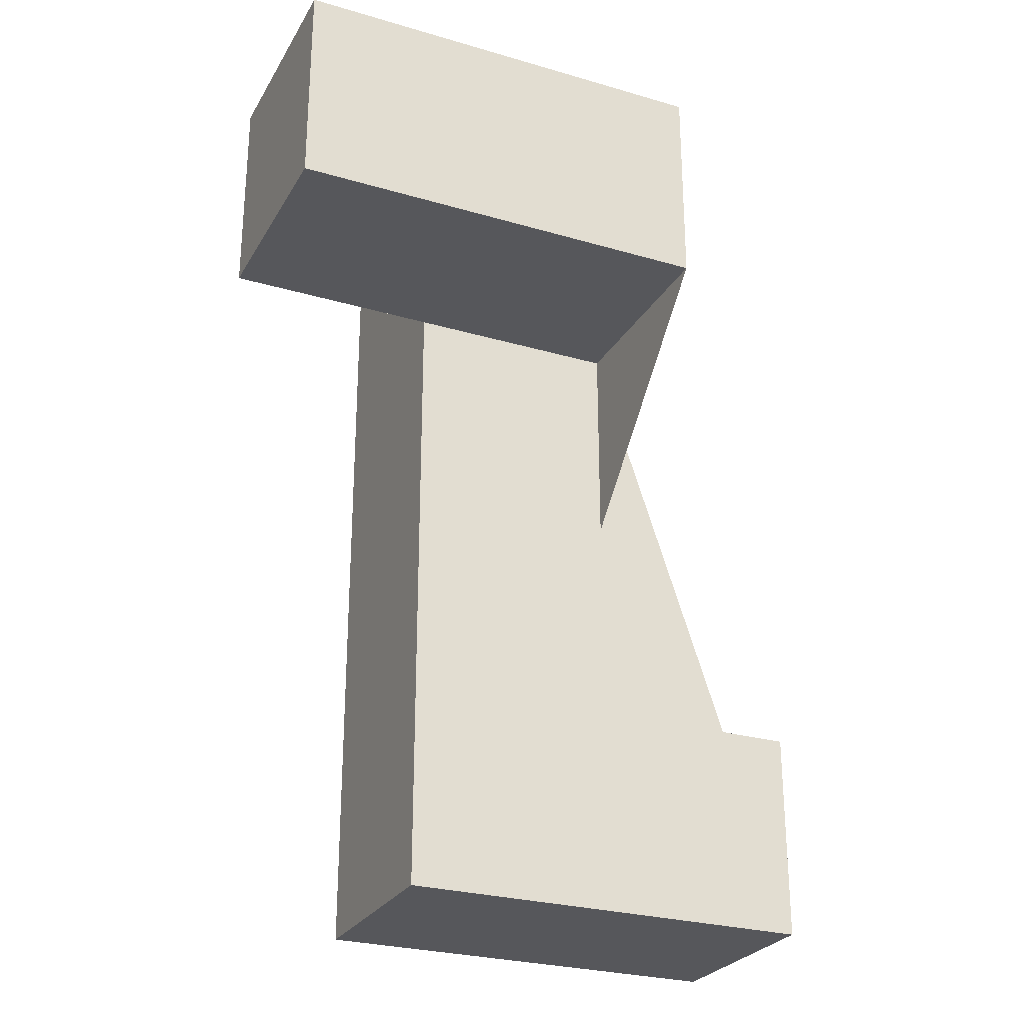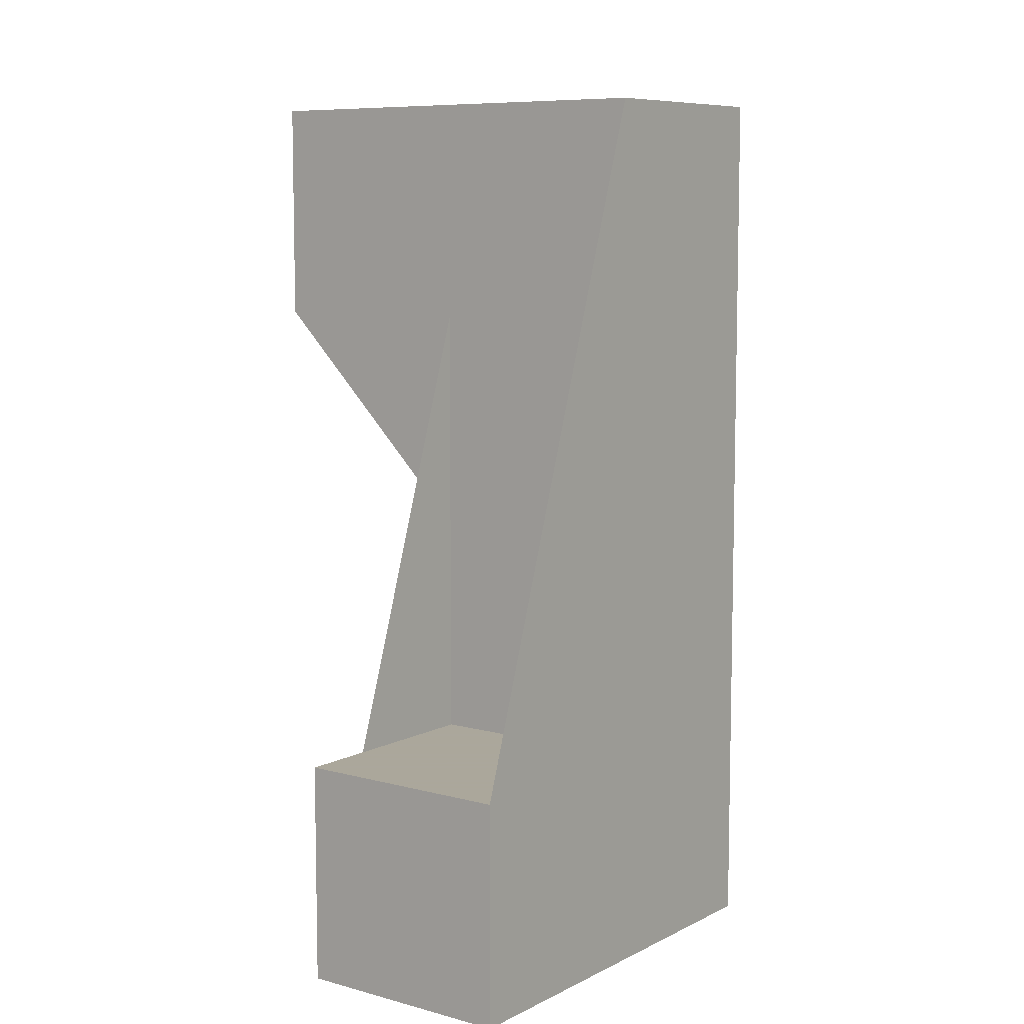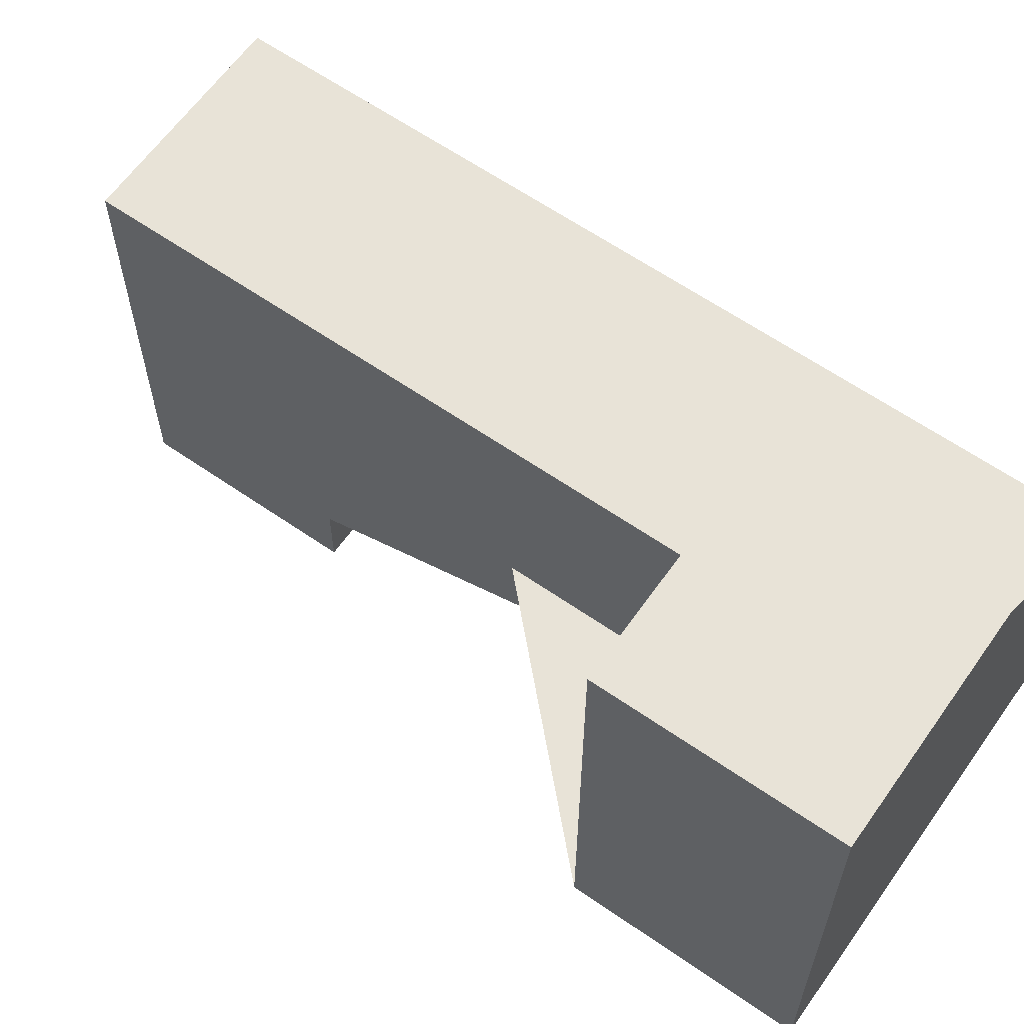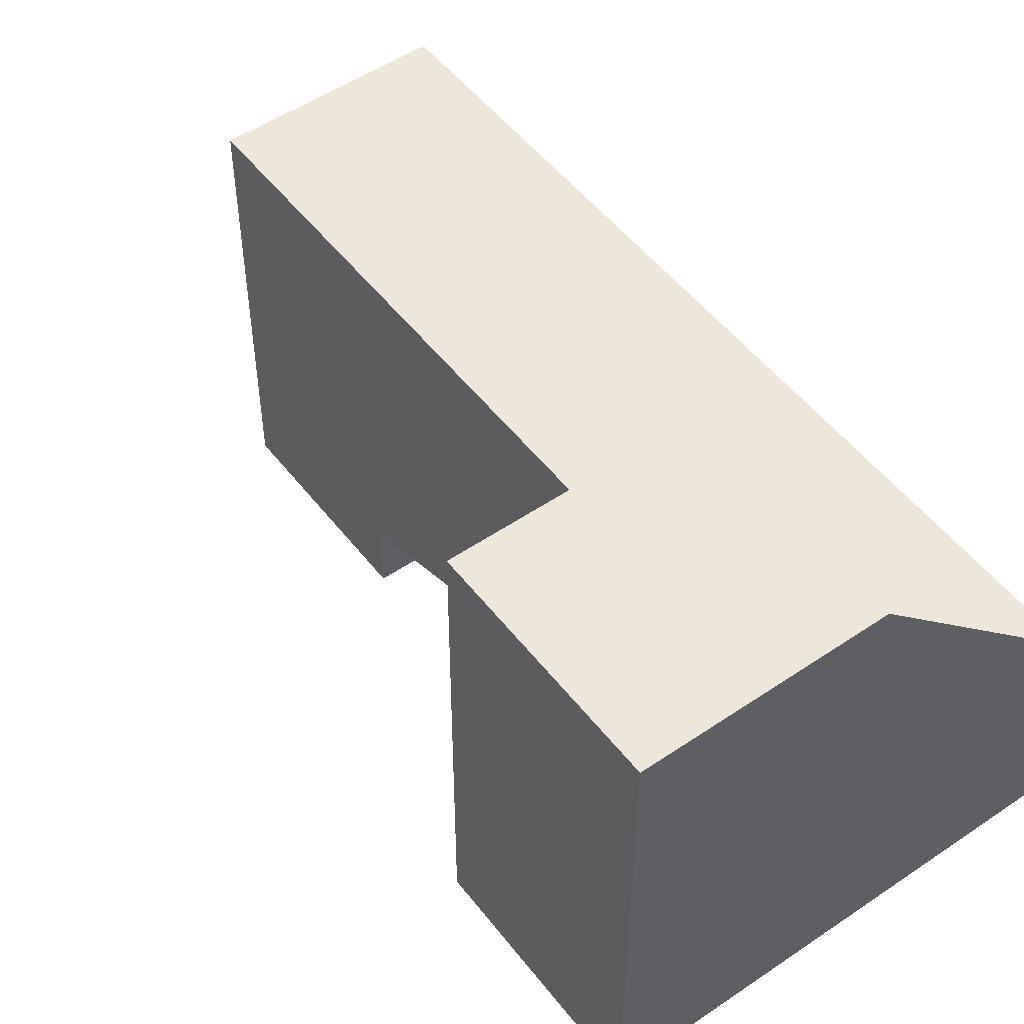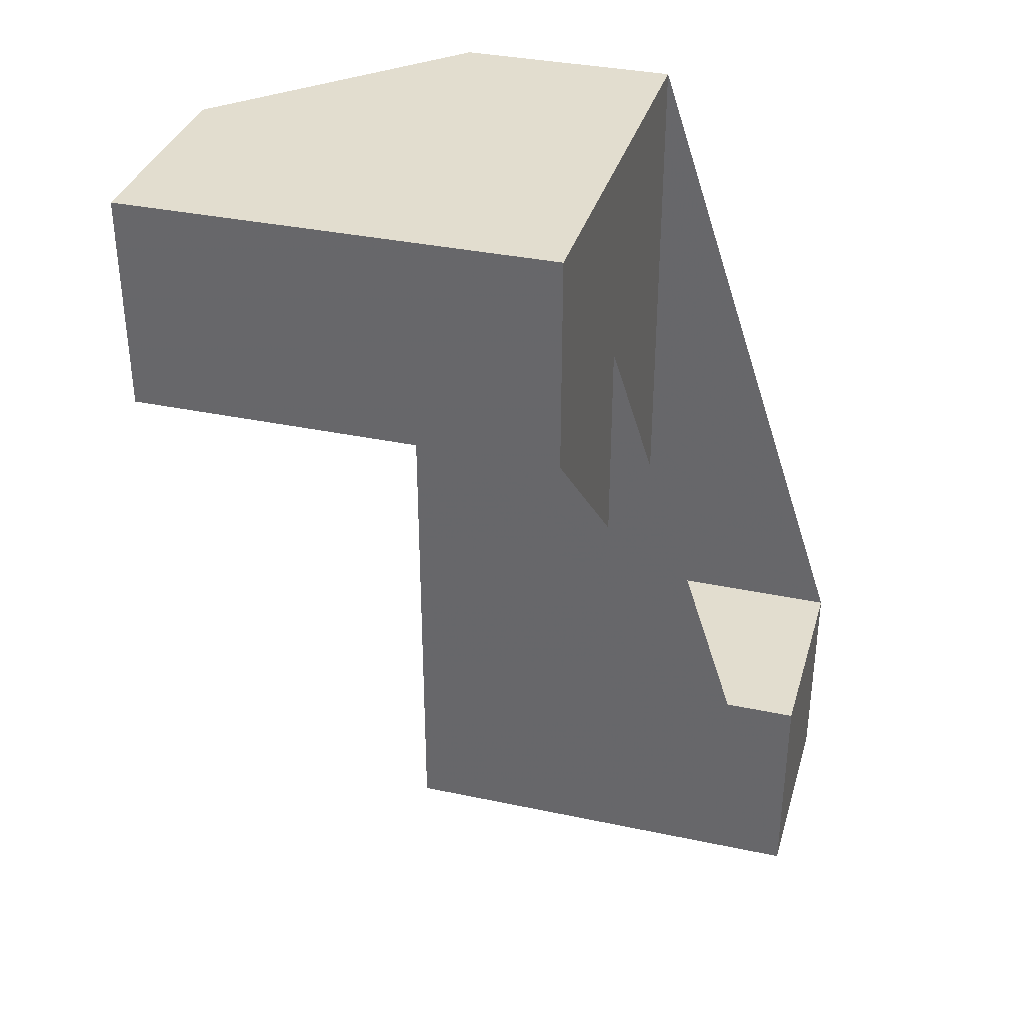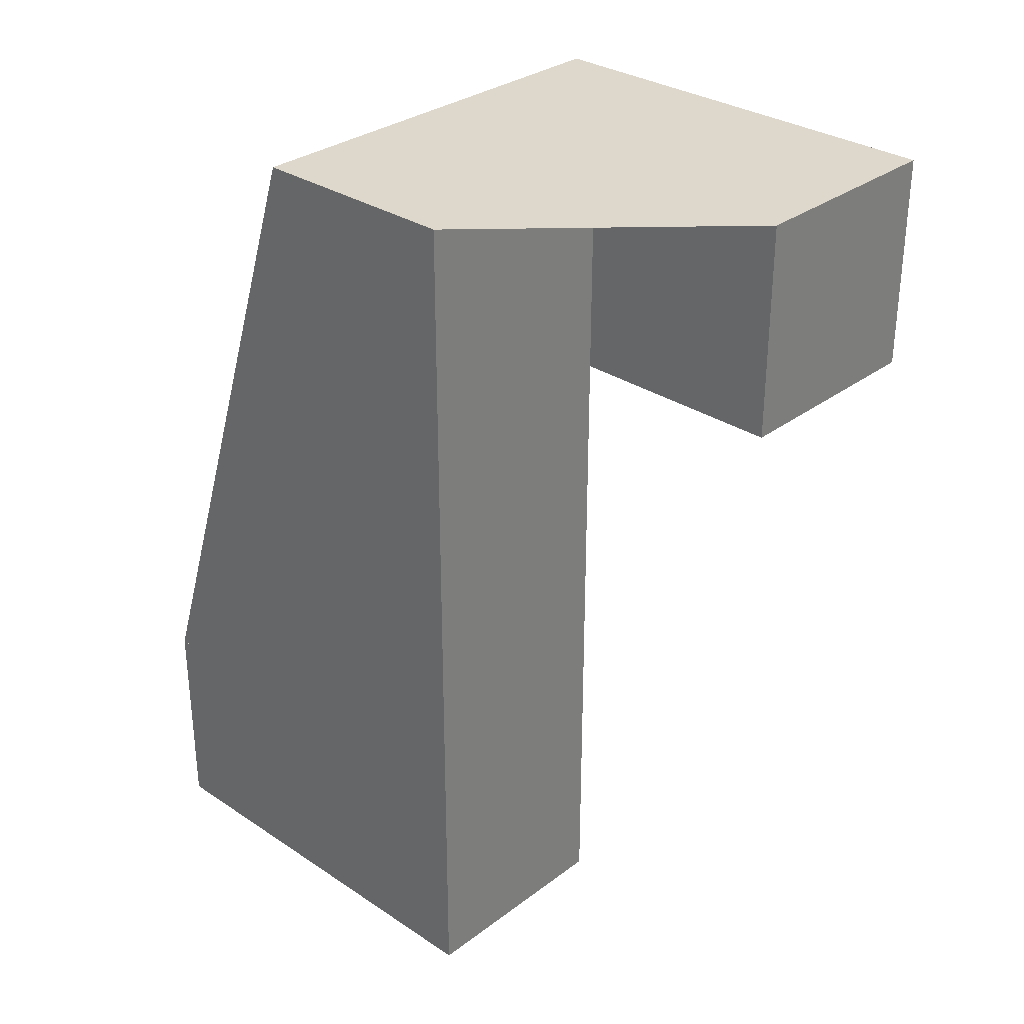
<metadata>
{"format":"obj","ext":"obj","renderer":"f3d","projection":"perspective","resolution":1024,"background":"white","views":[{"elev":-27.1,"azim":65.7,"up":"+Y"},{"elev":8.2,"azim":-143.3,"up":"+Y"},{"elev":62.4,"azim":125.1,"up":"+Z"},{"elev":51.4,"azim":143.5,"up":"+Z"},{"elev":34.9,"azim":105.8,"up":"+Y"},{"elev":31.1,"azim":-46.7,"up":"+Y"}]}
</metadata>
<code>
v -0.3 -0.5 -0.1
v -0.3 -0.3 -0.1
v -0.3 -0.3 0.1
v -0.3 0.1 0.1
v -0.3 0.1 0.3
v -0.3 -0.5 0.3
v -0.5 -0.3 -0.1
v -0.5 -0.5 -0.1
v -0.5 -0.5 0.3
v -0.5 0.3 0.3
v -0.5 0.3 0.1
v -0.5 -0.3 0.1
v -0.3 0.3 0.3
v -0.1 0.3 0.1
v -0.1 0.1 0.1
v -0.1 0.3 0.5
v -0.1 0.1 0.5
v -0.3 0.1 0.5
v -0.3 0.3 0.5
f 1 2 3 4 5 6
f 7 8 9 10 11 12
f 6 13 10 9
f 1 6 9 8
f 8 7 2 1
f 12 3 2 7
f 12 11 14 15 4 3
f 14 16 17 15
f 18 19 13 5
f 18 17 16 19
f 10 13 19 16 14 11
f 15 17 18 4

</code>
